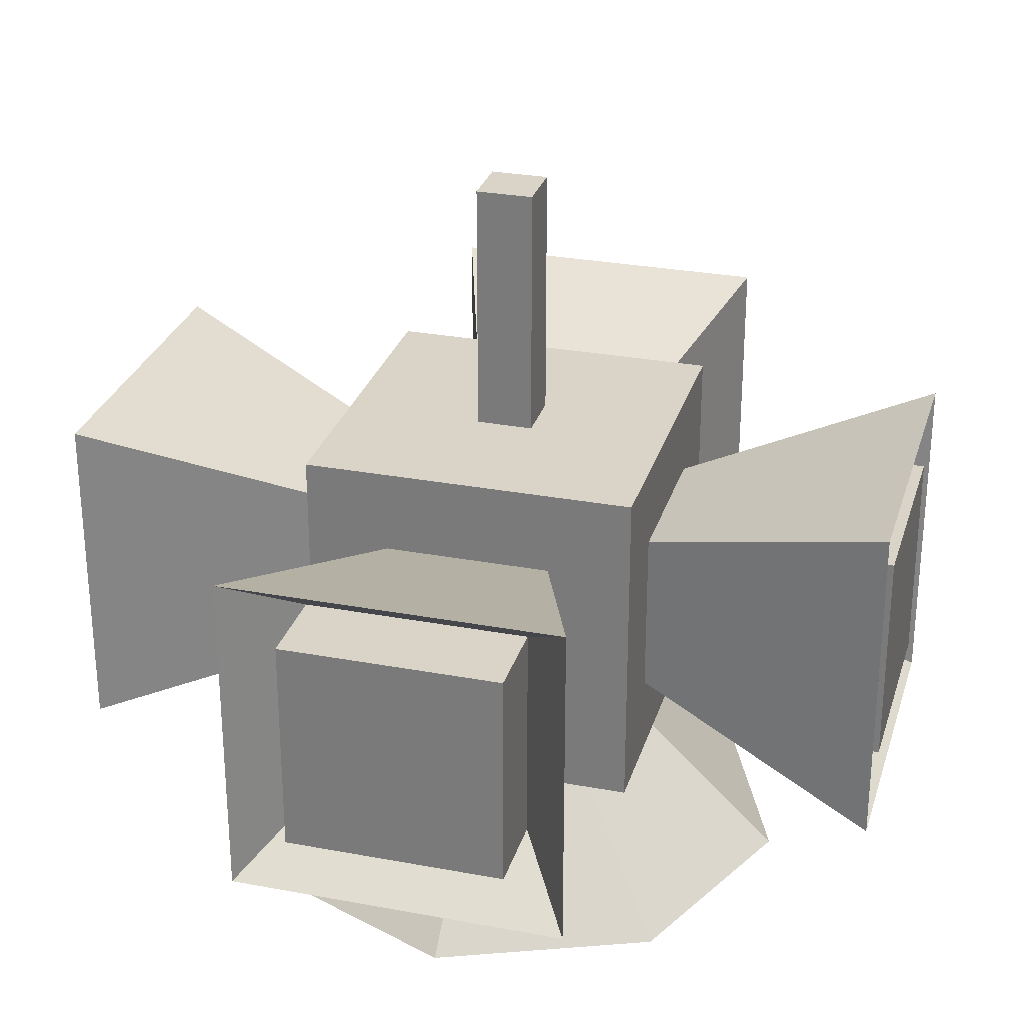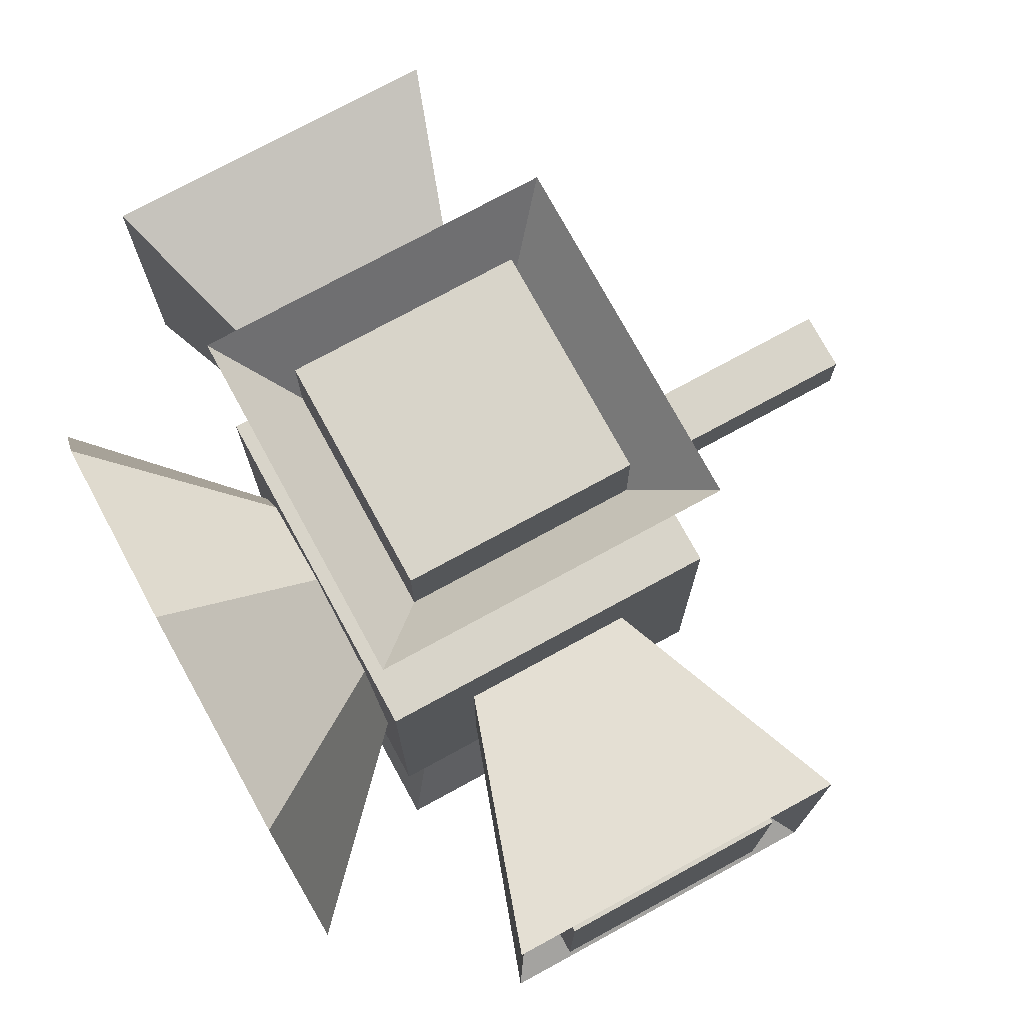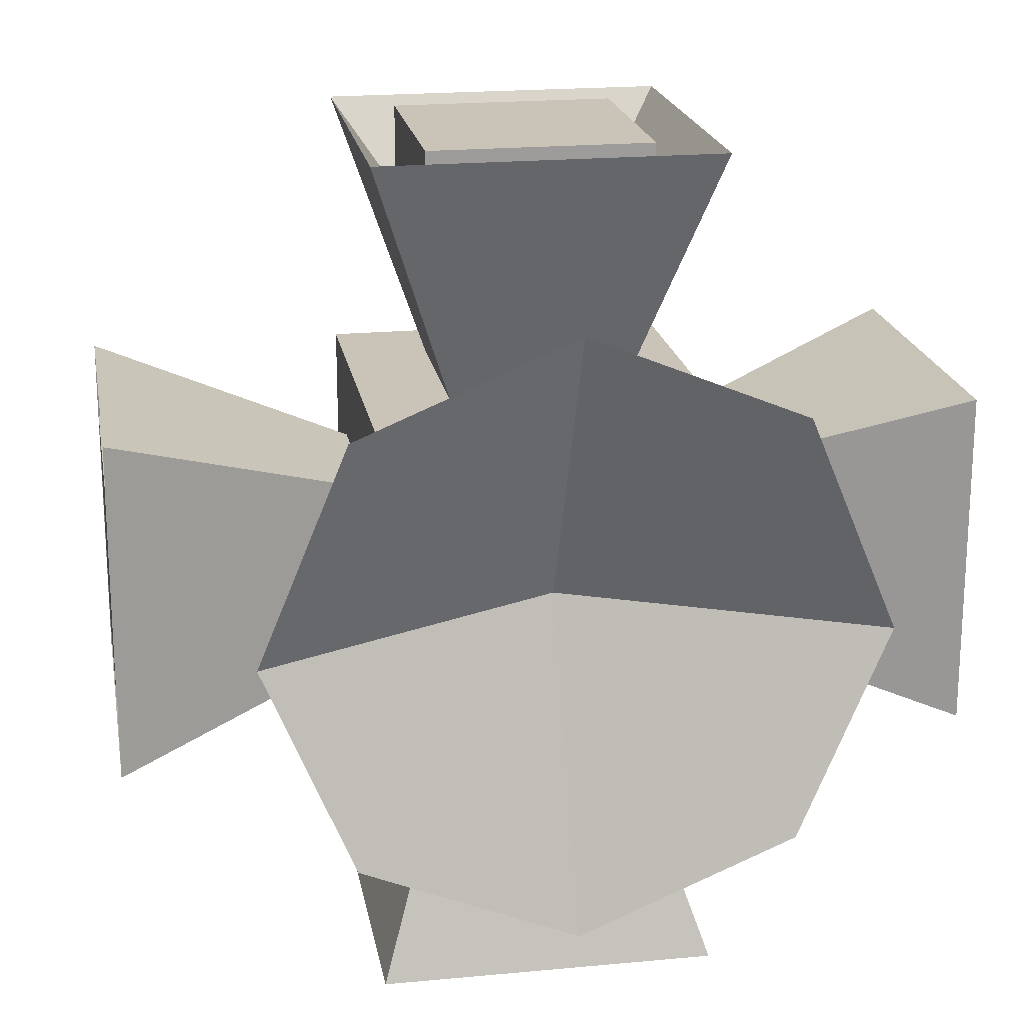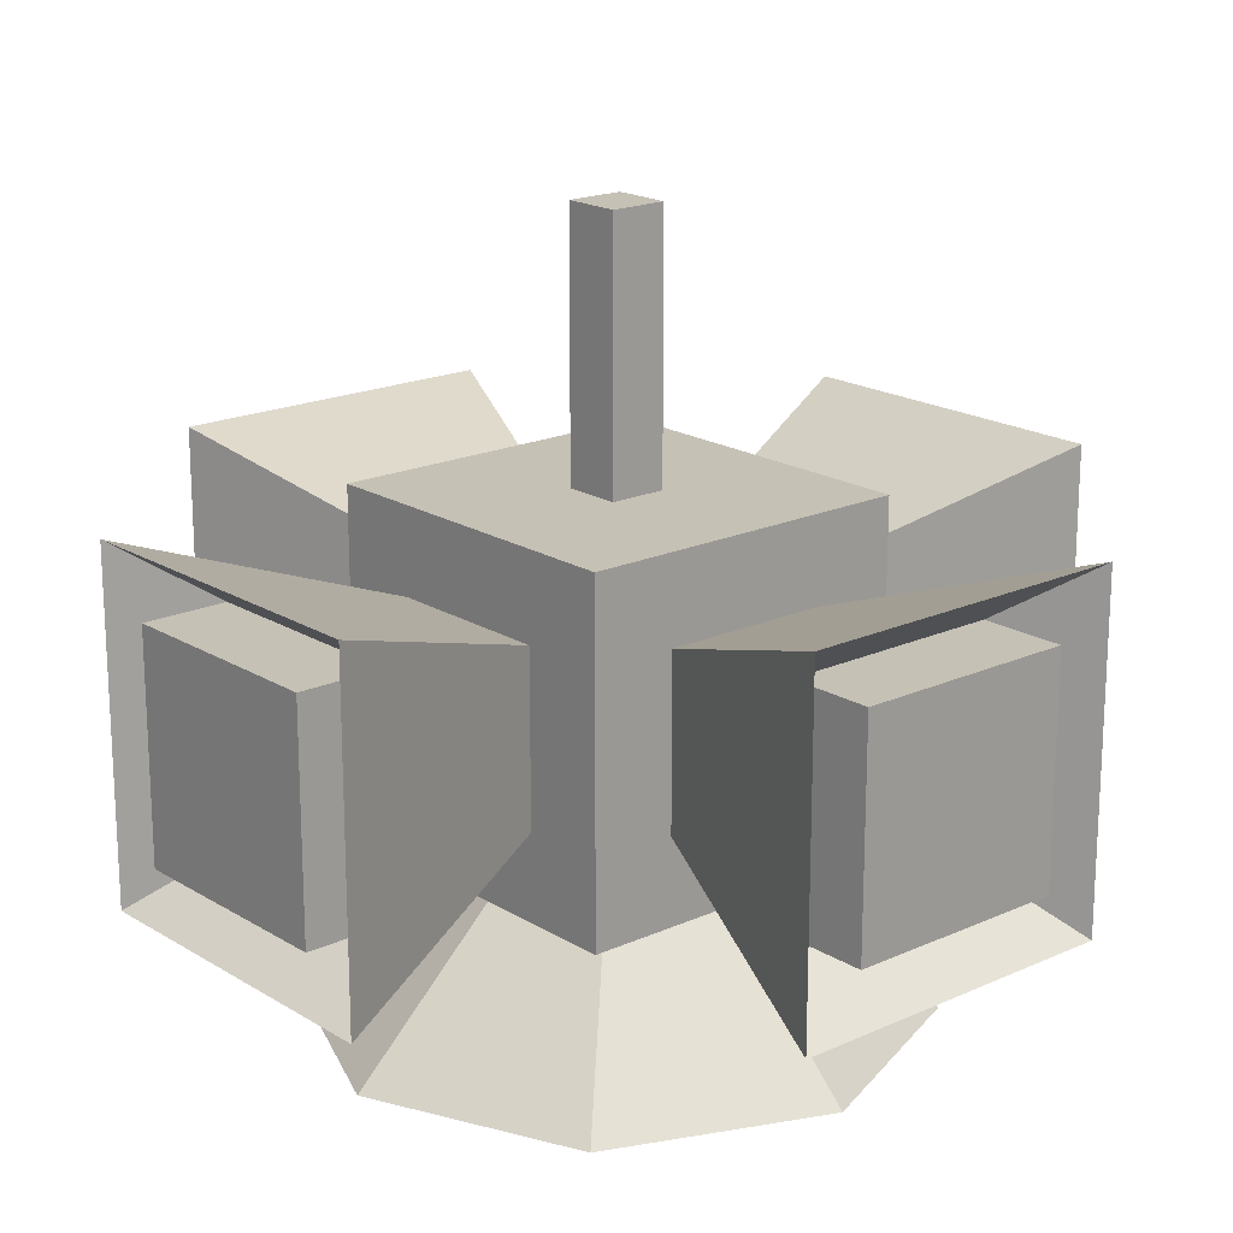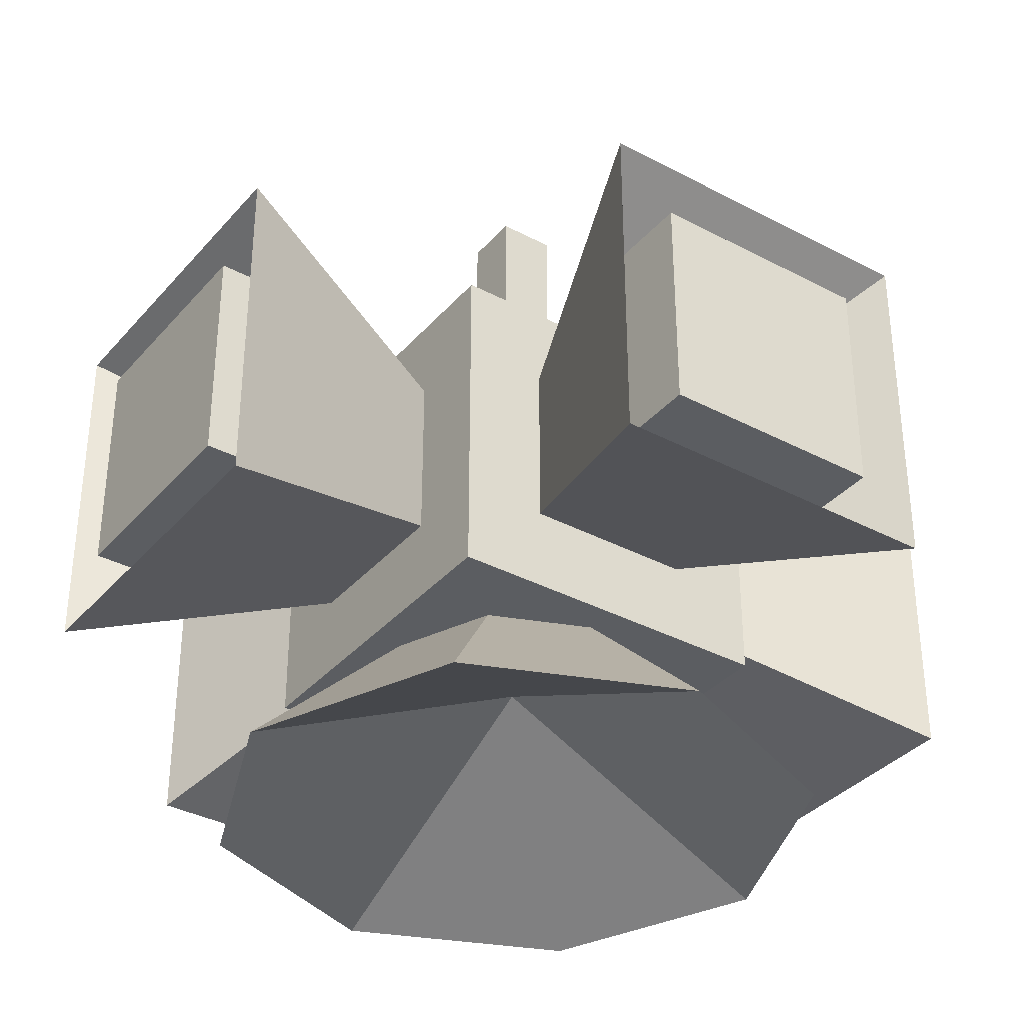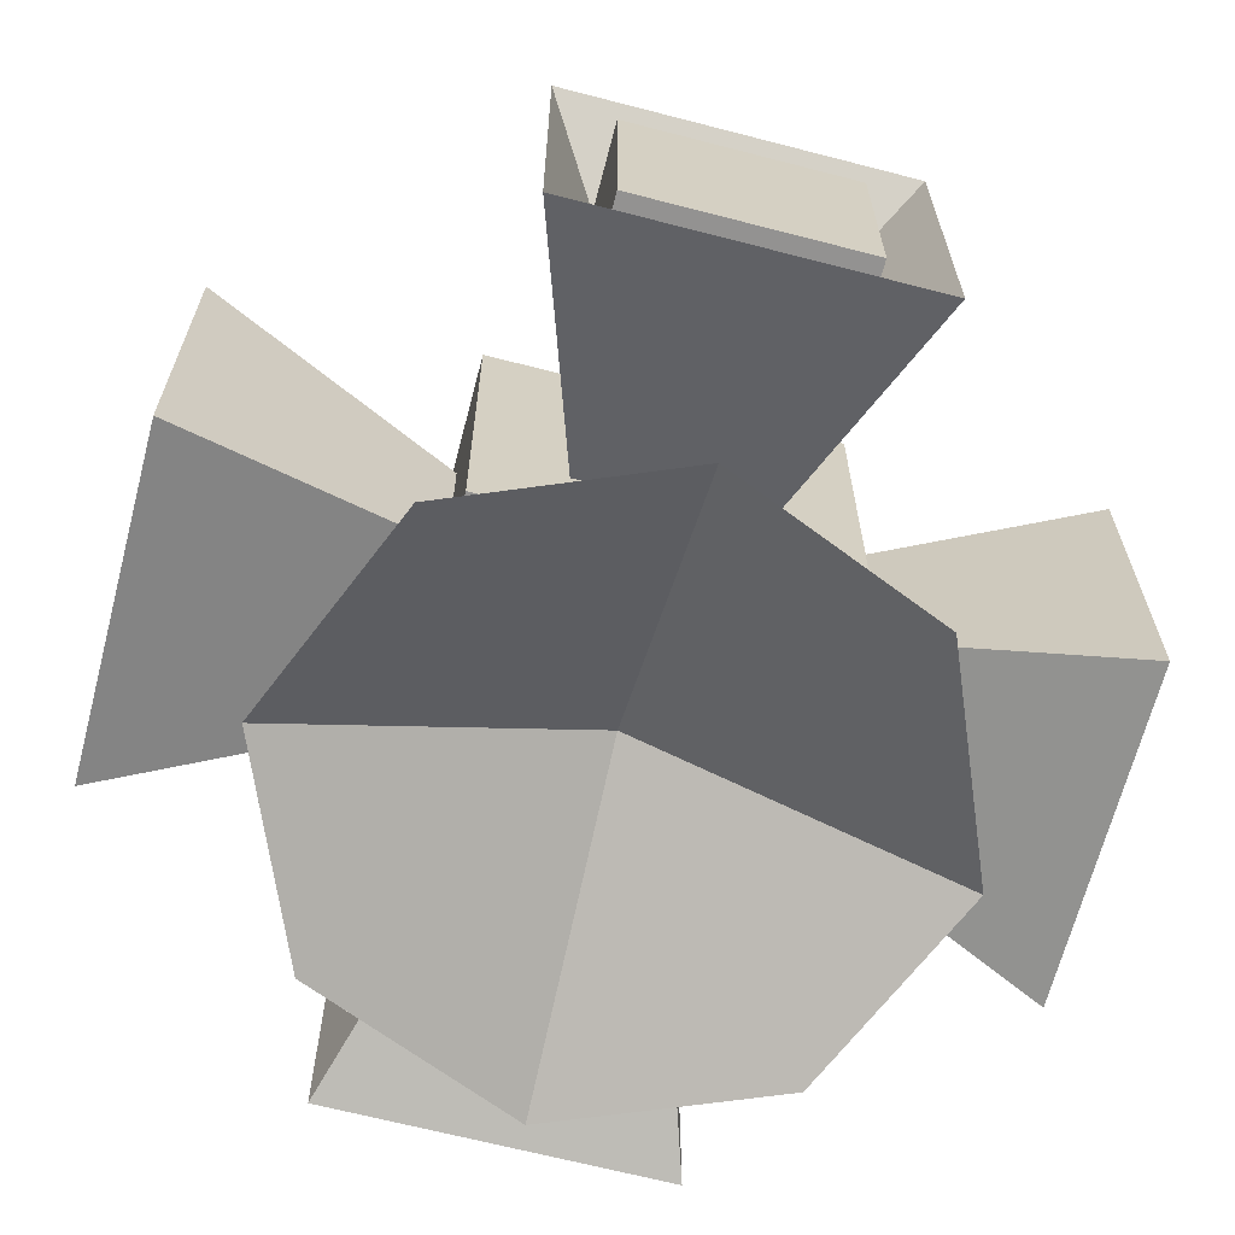
<metadata>
{"format":"obj","ext":"obj","renderer":"f3d","projection":"perspective","resolution":1024,"background":"white","views":[{"elev":28.5,"azim":-74.3,"up":"+Y"},{"elev":75.2,"azim":61.4,"up":"+Z"},{"elev":20.0,"azim":-9.9,"up":"+Z"},{"elev":18.7,"azim":49.2,"up":"+Y"},{"elev":-35.5,"azim":55.0,"up":"+Y"},{"elev":-66.4,"azim":75.4,"up":"+Y"}]}
</metadata>
<code>
o Cube_Cube.002
v -0.2644 -0.1322 0.1322
v -0.2644 0.1322 0.1322
v -0.1322 -0.1322 -0.2644
v -0.1322 0.1322 -0.2644
v 0.2644 -0.1322 0.1322
v 0.2644 0.1322 0.1322
v 0.2644 -0.1322 -0.1322
v 0.2644 0.1322 -0.1322
v 0.1322 0.1322 -0.2644
v 0.1322 -0.1322 -0.2644
v 0.1322 -0.1322 0.2644
v 0.1322 0.1322 0.2644
v -0.2644 0.1322 -0.1322
v -0.2644 -0.1322 -0.1322
v 0.2644 -0.2644 -0.2644
v 0.0449 0.2644 -0.0449
v -0.2644 -0.2644 -0.2644
v -0.1322 -0.1322 0.2644
v -0.1322 0.1322 0.2644
v -0.0449 0.2644 -0.0449
v -0.2644 -0.2644 0.2644
v -0.0449 0.2644 0.0449
v 0.0449 0.2644 0.0449
v 0.2644 -0.2644 0.2644
v -0.5289 -0.1726 -0.1726
v -0.5289 -0.1726 0.1726
v -0.5289 0.1726 0.1726
v -0.5289 0.1726 -0.1726
v -0.1726 -0.1726 0.5289
v -0.1726 0.1726 0.5289
v 0.1726 0.1726 0.5289
v 0.1726 -0.1726 0.5289
v 0.5289 0.1726 -0.1726
v 0.5289 -0.1726 -0.1726
v 0.5289 -0.1726 0.1726
v 0.5289 0.1726 0.1726
v -0.1726 0.1726 -0.5289
v -0.1726 -0.1726 -0.5289
v 0.1726 -0.1726 -0.5289
v 0.1726 0.1726 -0.5289
v -0.2133 -0.2644 0
v -0.6611 -0.2644 0.2644
v -0.6611 0.2644 0.2644
v -0.6611 0.2644 -0.2644
v -0.6611 -0.2644 -0.2644
v -0.2644 0.2644 0.6611
v 0.2644 -0.2644 0.6611
v 0.6611 -0.2644 -0.2644
v 0.6611 0.2644 0.2644
v 0.6611 -0.2644 0.2644
v -0.2644 -0.2644 -0.6611
v 0.2644 0.2644 -0.6611
v 0.2644 -0.2644 -0.6611
v 0.6611 0.2644 -0.2644
v -0.2644 -0.2644 0.6611
v 0.2644 0.2644 0.6611
v -0.2644 0.2644 -0.6611
v 0.6611 -0.1726 -0.1726
v 0.6611 0.1726 0.1726
v 0.6611 -0.1726 0.1726
v 0.6611 0.1726 -0.1726
v -0.1726 -0.1726 -0.6611
v 0.1726 0.1726 -0.6611
v 0.1726 -0.1726 -0.6611
v -0.1726 0.1726 -0.6611
v -0.6611 -0.1726 0.1726
v -0.6611 0.1726 0.1726
v -0.6611 0.1726 -0.1726
v -0.6611 -0.1726 -0.1726
v -0.1726 0.1726 0.6611
v 0.1726 -0.1726 0.6611
v -0.1726 -0.1726 0.6611
v 0.1726 0.1726 0.6611
v -0.2644 0.2644 -0.2644
v 0.2644 0.2644 -0.2644
v 0.2644 0.2644 0.2644
v -0.2644 0.2644 0.2644
v -0.0449 0.6653 -0.0449
v 0.0449 0.6653 -0.0449
v 0.0449 0.6653 0.0449
v -0.0449 0.6653 0.0449
v -0.1509 -0.2644 0.1509
v -0 -0.2644 -0.2133
v -0.1509 -0.2644 -0.1509
v 0.2133 -0.2644 -0
v 0.1509 -0.2644 -0.1509
v 0 -0.2644 0.2133
v 0.1509 -0.2644 0.1509
v -0.2644 -0.2644 0.2644
v -0.2644 -0.2644 -0.2644
v 0.2644 -0.2644 -0.2644
v 0.2644 -0.2644 0.2644
v -0 -0.2828 0
v -0.4664 -0.5061 0
v 0.4664 -0.5061 -0
v -0 -0.5061 -0.4664
v 0 -0.5061 0.4664
v -0.3298 -0.5061 0.3298
v -0.3298 -0.5061 -0.3298
v 0.3298 -0.5061 -0.3298
v 0.3298 -0.5061 0.3298
f 84 41 90
f 88 85 92
f 7 5 24 15
f 8 7 15 75
f 5 6 76 24
f 3 10 15 17
f 4 3 17 74
f 6 8 75 76
f 10 9 75 15
f 1 14 17 21
f 2 1 21 77
f 14 13 74 17
f 18 19 77 21
f 9 4 74 75
f 11 18 21 24
f 13 2 77 74
f 21 17 90 89
f 12 11 24 76
f 19 12 76 77
f 82 87 89
f 15 24 92 91
f 22 20 74 77
f 20 16 75 74
f 16 23 76 75
f 23 22 77 76
f 17 15 91 90
f 90 41 89
f 41 82 89
f 83 84 90
f 85 86 91
f 87 88 92
f 89 87 92
f 24 21 89 92
f 86 83 91
f 91 83 90
f 85 91 92
f 1 2 43 42
f 18 11 47 55
f 9 10 53 52
f 3 4 57 51
f 2 13 44 43
f 13 14 45 44
f 19 18 55 46
f 7 8 54 48
f 14 1 42 45
f 10 3 51 53
f 6 5 50 49
f 11 12 56 47
f 4 9 52 57
f 8 6 49 54
f 12 19 46 56
f 5 7 48 50
f 26 25 45 42
f 16 20 78 79
f 79 80 23 16
f 27 26 42 43
f 28 27 43 44
f 25 28 44 45
f 29 30 46 55
f 31 32 47 56
f 32 29 55 47
f 30 31 56 46
f 33 34 48 54
f 34 35 50 48
f 36 33 54 49
f 35 36 49 50
f 37 38 51 57
f 38 39 53 51
f 40 37 57 52
f 39 40 52 53
f 79 78 81 80
f 80 81 22 23
f 20 22 81 78
f 37 40 63 65
f 35 60 59 36
f 26 66 69 25
f 32 31 73 71
f 31 30 70 73
f 34 33 61 58
f 34 58 60 35
f 26 27 67 66
f 39 64 63 40
f 38 37 65 62
f 28 68 67 27
f 25 69 68 28
f 36 59 61 33
f 58 61 59 60
f 38 62 64 39
f 62 65 63 64
f 67 68 69 66
f 32 71 72 29
f 71 73 70 72
f 30 29 72 70
f 84 83 96 99
f 88 87 97 101
f 85 88 101 95
f 87 82 98 97
f 83 86 100 96
f 41 84 99 94
f 86 85 95 100
f 82 41 94 98
f 93 95 101 97
f 96 100 95 93
f 99 96 93 94
f 94 93 97 98

</code>
